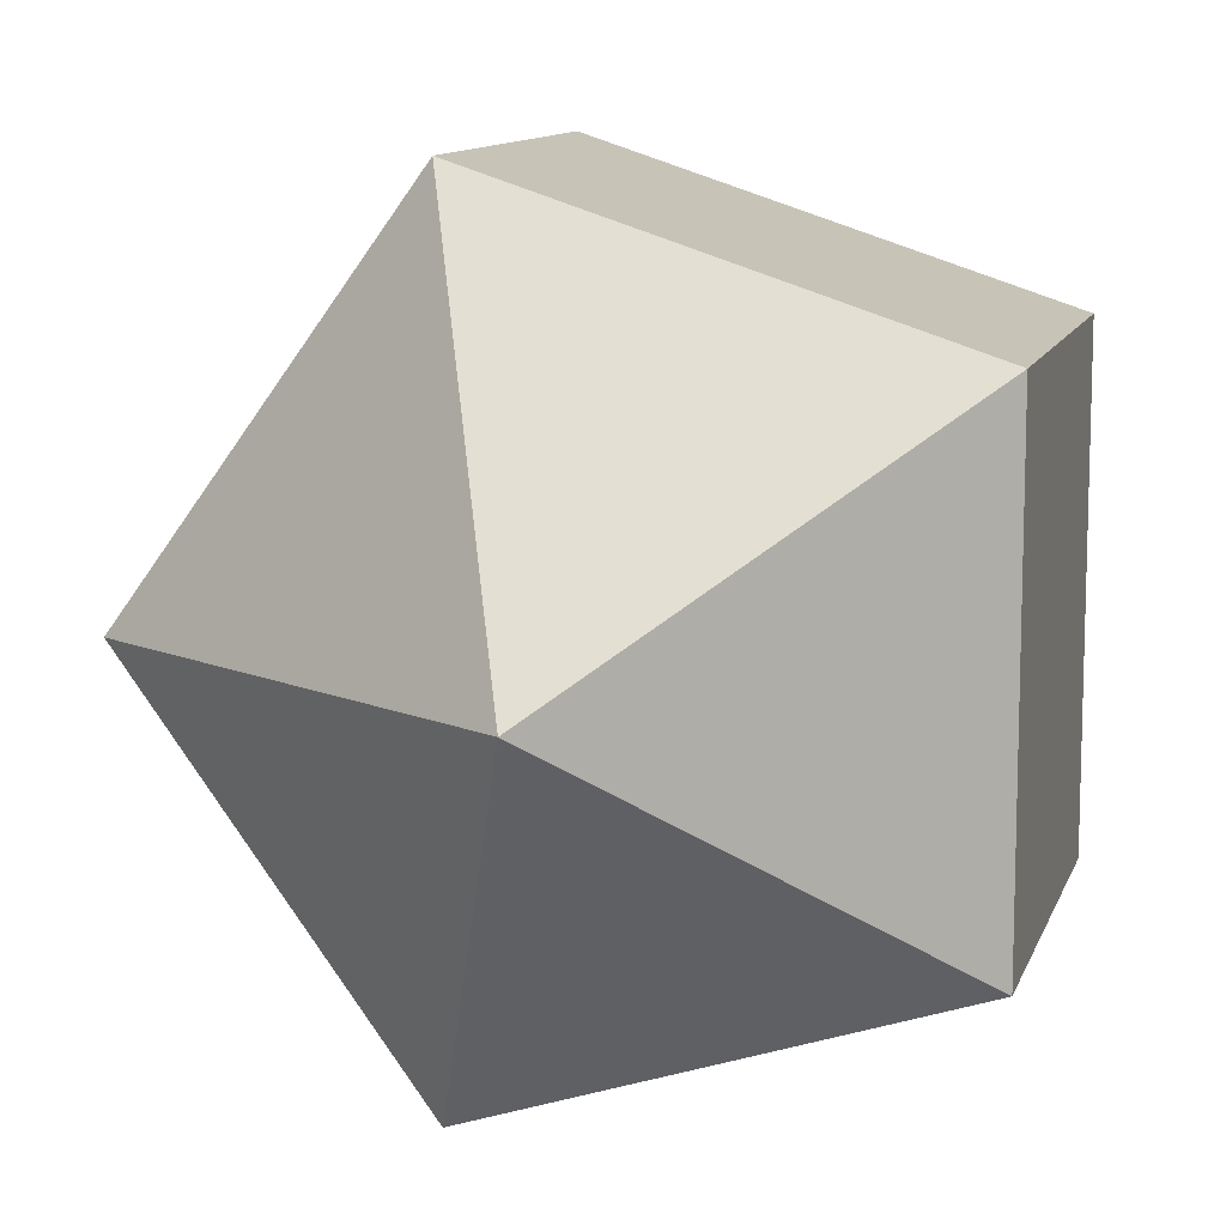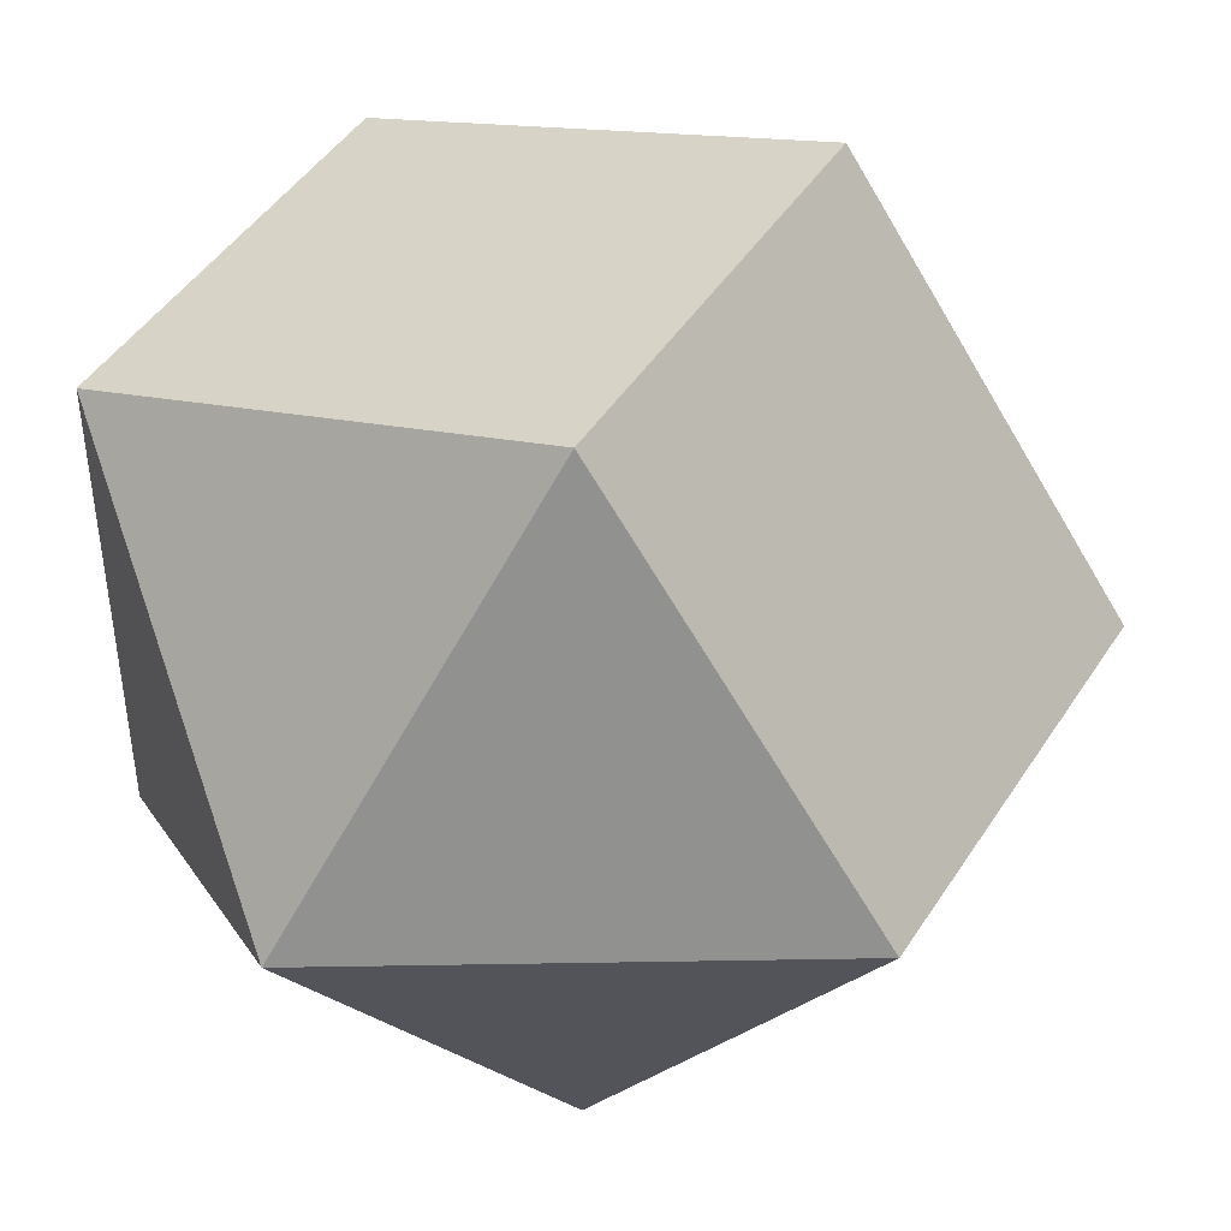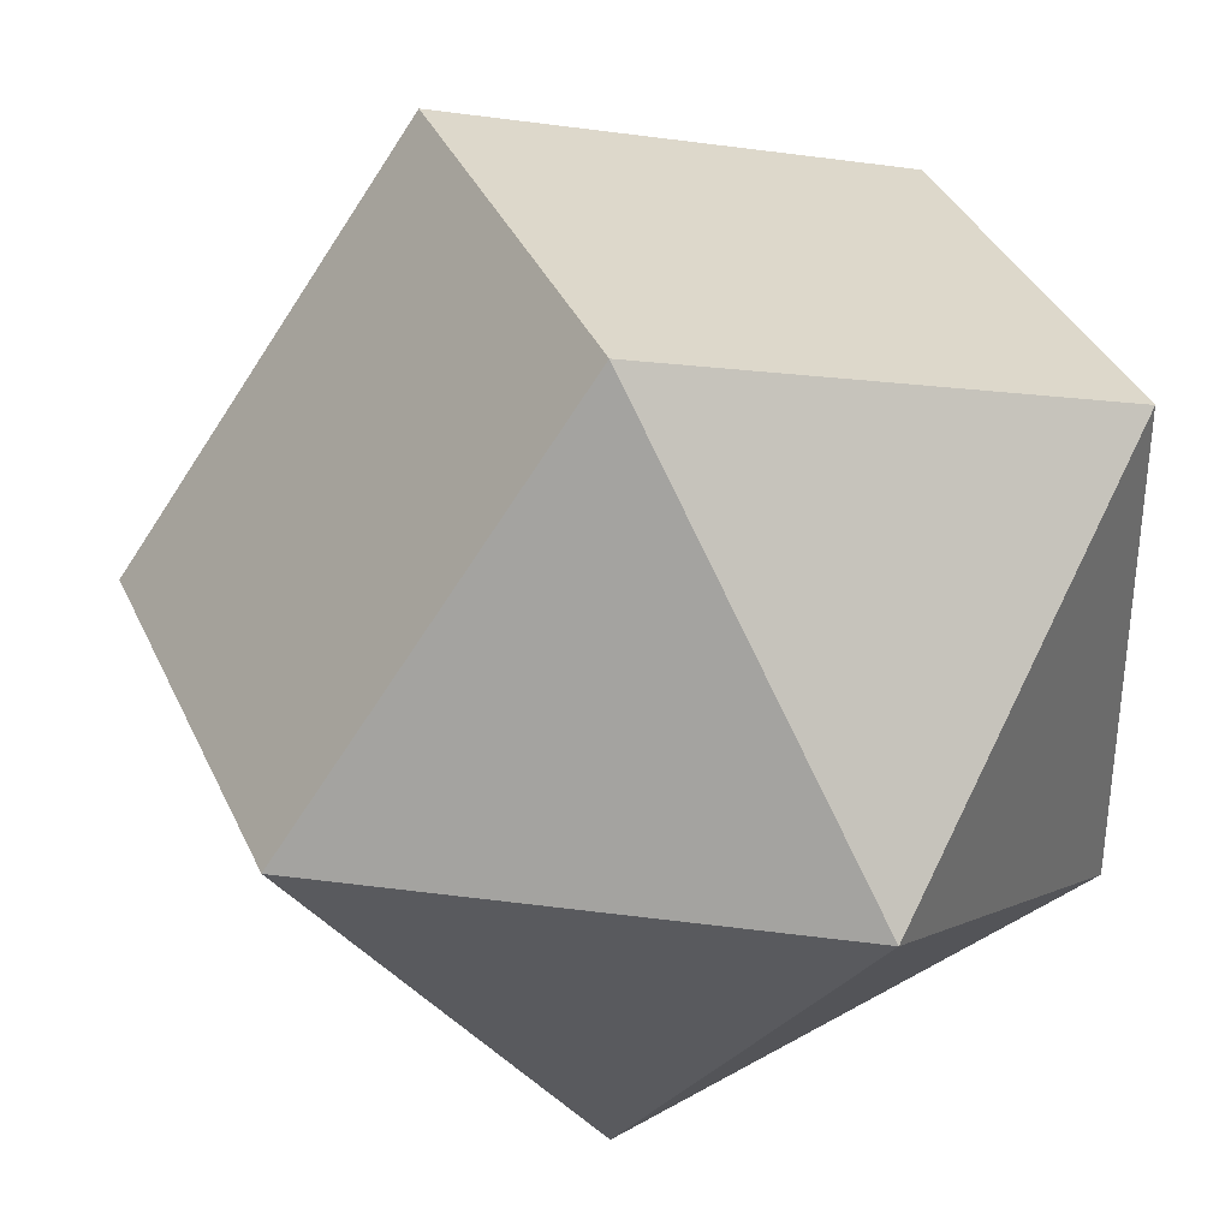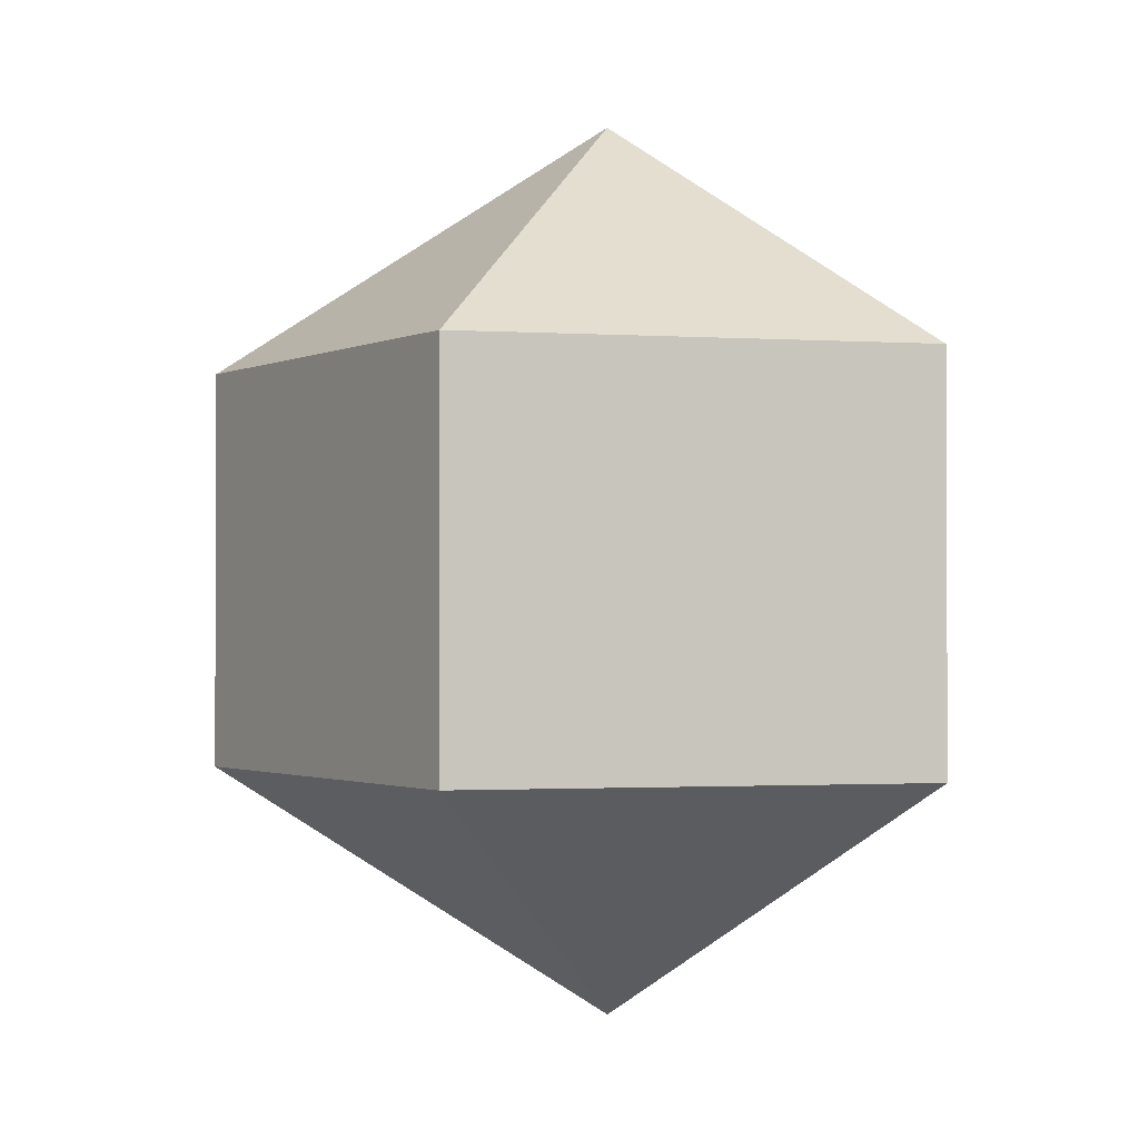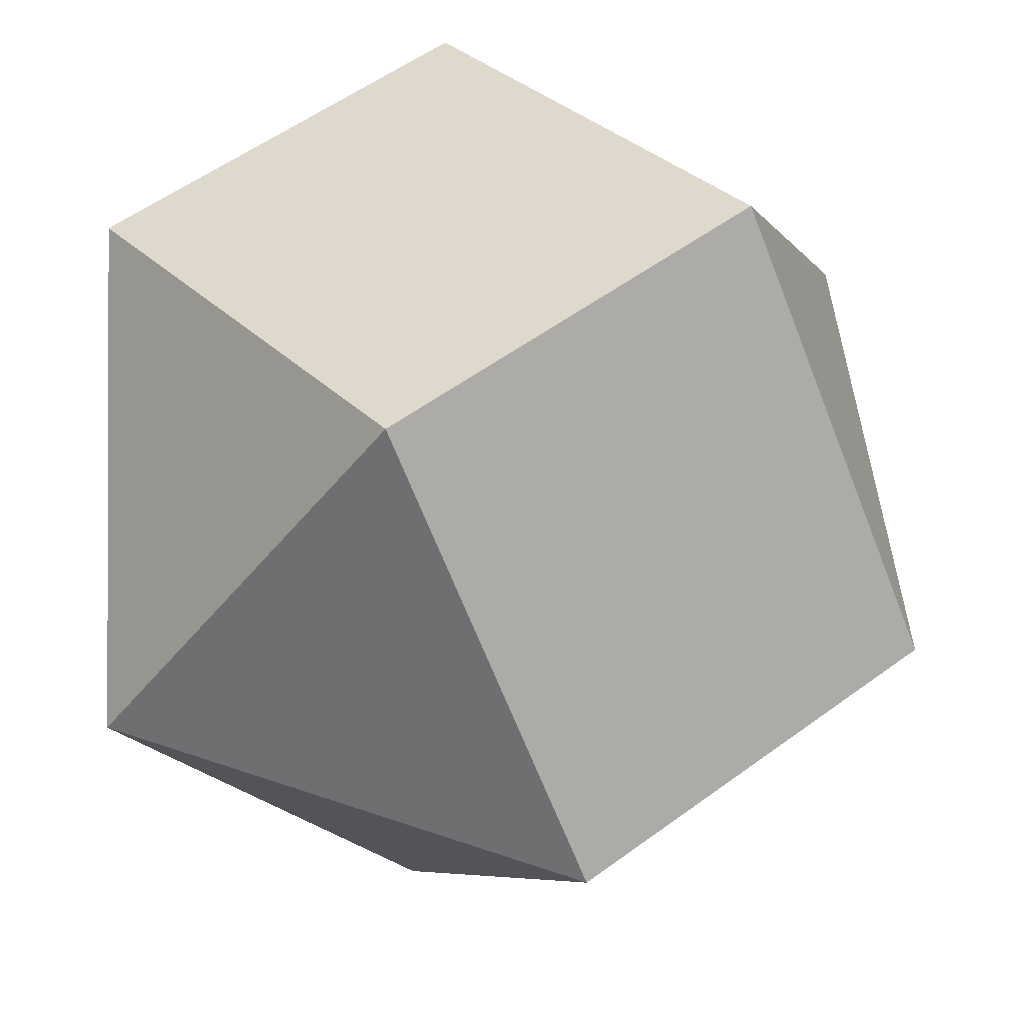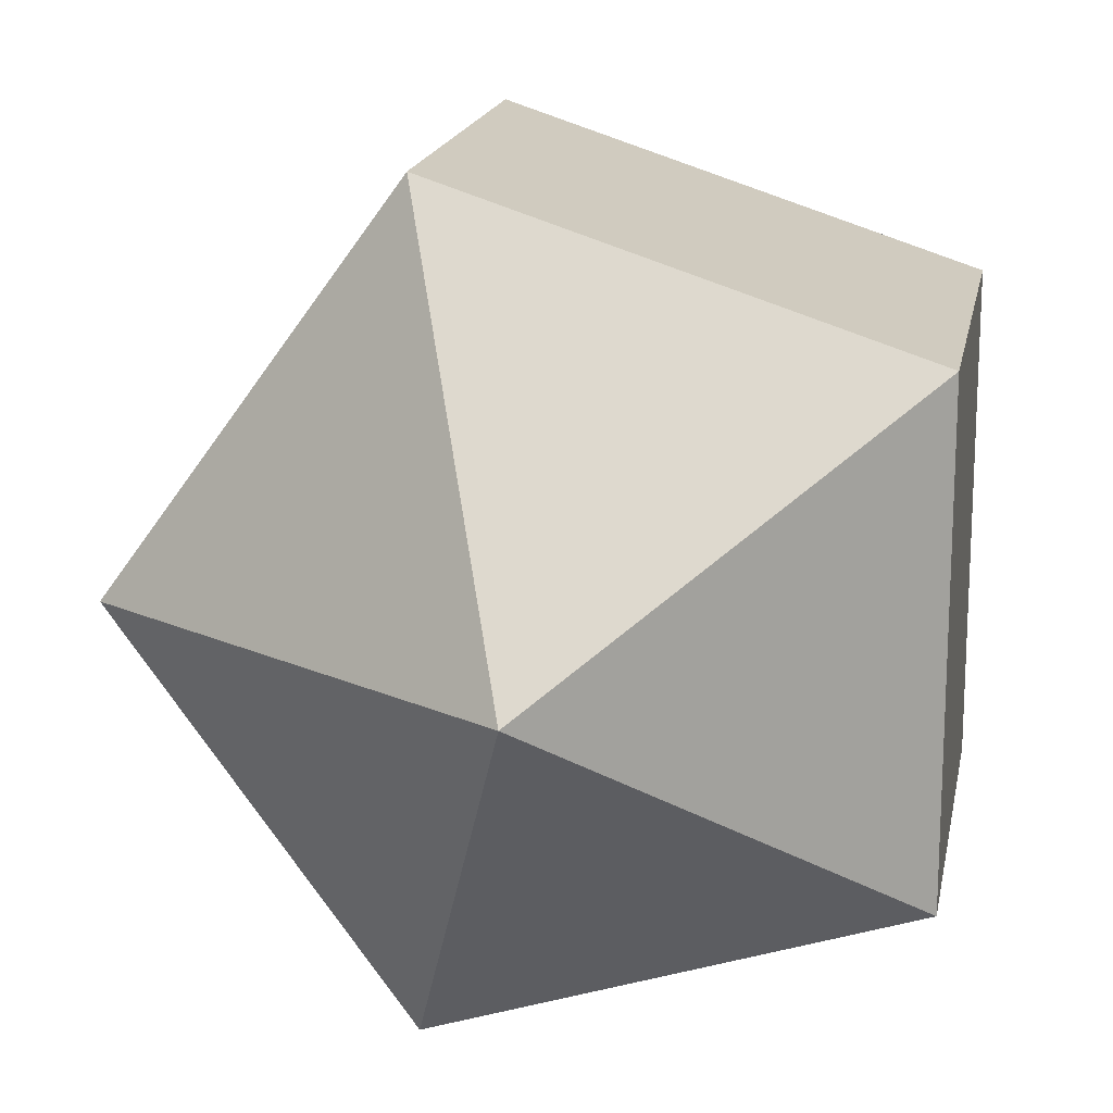
<metadata>
{"format":"obj","ext":"obj","renderer":"f3d","projection":"perspective","resolution":1024,"background":"white","views":[{"elev":11.1,"azim":15.0,"up":"+Z"},{"elev":45.2,"azim":-149.4,"up":"+Z"},{"elev":36.3,"azim":-22.0,"up":"+Z"},{"elev":-1.3,"azim":4.2,"up":"+Y"},{"elev":54.1,"azim":-128.2,"up":"+Z"},{"elev":17.2,"azim":10.5,"up":"+Z"}]}
</metadata>
<code>
o Icosphere.001_Icosphere.002
v -0.02488 -0.01977 -0.07255
v 0.6987 0.533 0.4532
v -0.3013 0.533 0.7781
v -0.9193 0.533 -0.07255
v -0.3013 0.533 -0.9232
v 0.6987 0.533 -0.5983
v -0.3013 1.427 0.7781
v -0.9193 1.427 -0.07262
v -0.3012 1.427 -0.9232
v 0.6988 1.427 -0.5982
v 0.6987 1.427 0.4532
v -0.02488 1.98 -0.07255
f 1 2 3
f 2 1 6
f 1 3 4
f 1 4 5
f 1 5 6
f 2 11 7 3
f 5 9 10 6
f 6 10 11 2
f 7 11 12
f 8 7 12
f 9 8 12
f 10 9 12
f 11 10 12
f 3 7 8 4
f 4 8 9 5

</code>
